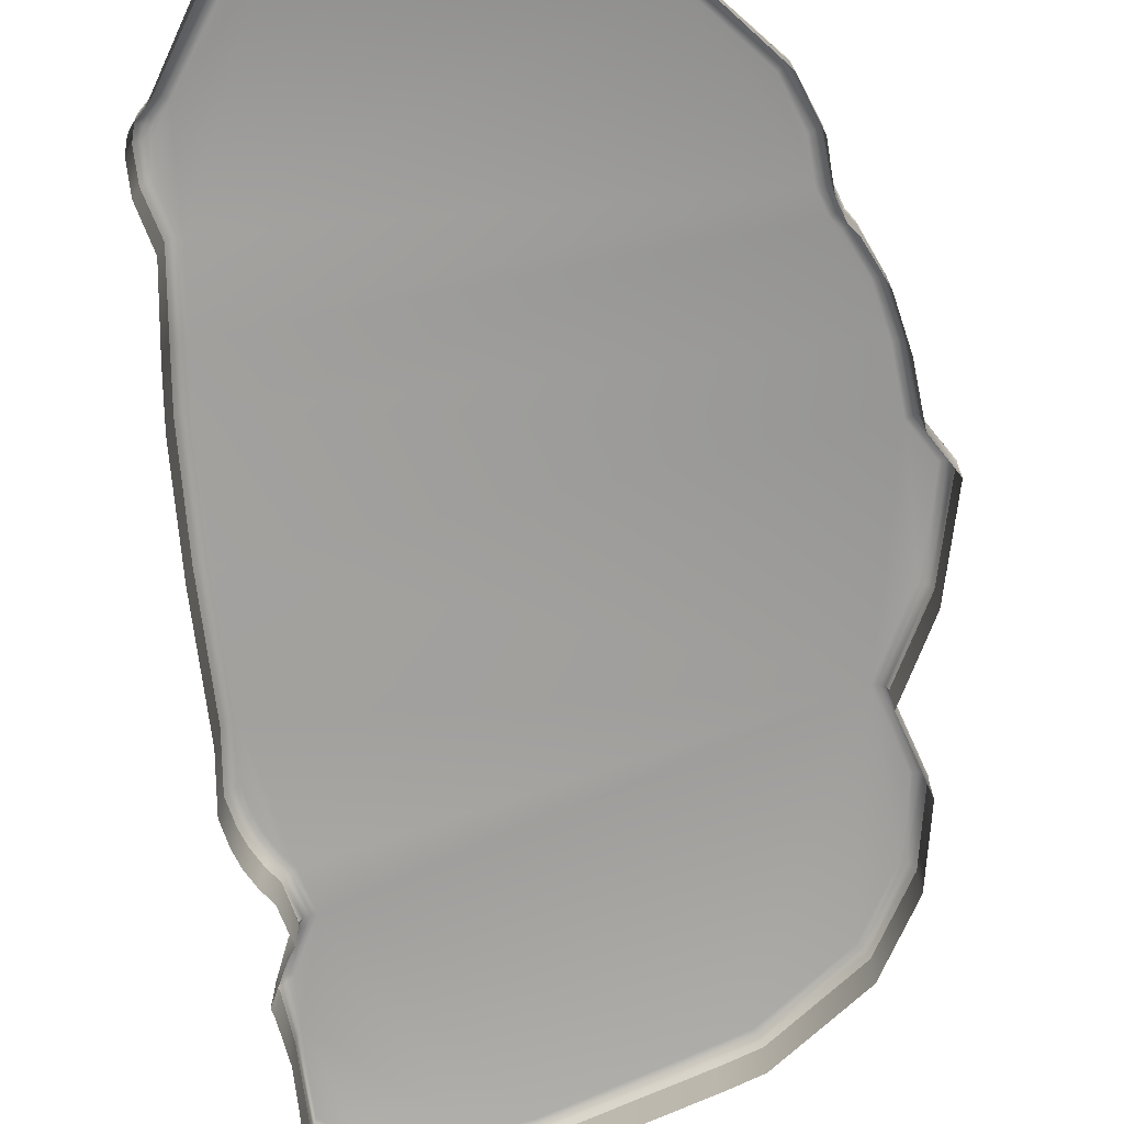
<metadata>
{"format":"obj","ext":"obj","renderer":"f3d","projection":"perspective","resolution":1024,"background":"white","views":[{"elev":-71.2,"azim":2.4,"up":"+Y"}]}
</metadata>
<code>
g base4.002
v 0.903 0.1299 1.2
v 0.6323 0.1299 1.464
v 0.6571 0.1323 1.437
v 0.4606 0.1323 1.611
v 0.4585 0.1299 1.616
v 0.2639 0.1323 1.666
v 0.2665 0.1353 1.663
v 0.4659 0.1368 1.604
v 0.2693 0.1511 1.655
v 0.4698 0.1518 1.592
v 0.2704 0.1626 1.641
v 0.06422 0.1626 1.622
v 0.05796 0.1509 1.634
v 0.2665 0.1353 1.663
v 0.05217 0.135 1.638
v 0.2639 0.1323 1.666
v 0.0488 0.1323 1.638
v 0.05328 0.1299 1.638
v -0.2526 0.1299 1.516
v -0.2544 0.1323 1.518
v -0.3533 0.1299 1.433
v -0.3602 0.1323 1.432
v -0.4865 0.1299 1.186
v -0.4884 0.1323 1.187
v -0.5232 0.1299 1.144
v -0.5255 0.1323 1.145
v -0.5336 0.1299 1.123
v -0.5361 0.1323 1.124
v -0.5444 0.1323 1.08
v -0.5418 0.1299 1.08
v -0.5363 0.1323 0.9846
v -0.5337 0.1299 0.9844
v -0.4914 0.1323 0.8583
v -0.4887 0.1299 0.8581
v -0.4989 0.1323 0.6304
v -0.4966 0.1299 0.628
v -0.5044 0.1323 0.4575
v -0.5016 0.1299 0.4557
v -0.4905 0.1323 0.101
v -0.4876 0.1299 0.1018
v -0.455 0.1299 -0.3024
v -0.4582 0.1323 -0.3041
v -0.46 0.1299 -0.4757
v -0.4632 0.1323 -0.4773
v -0.4349 0.1299 -0.5574
v -0.4384 0.1323 -0.5582
v -0.4154 0.1323 -0.6082
v -0.4119 0.1299 -0.6074
v -0.3805 0.1323 -0.6614
v -0.377 0.1299 -0.6604
v -0.3429 0.1323 -0.7044
v -0.3396 0.1299 -0.7032
v -0.3058 0.1299 -0.811
v -0.3085 0.1323 -0.8124
v 1.106 0.1299 -0.2731
v 1.106 -0.0009116 -0.2733
v 1.211 -0.0009116 -0.02947
v 1.213 0.1299 -0.02982
v 1.264 0.1299 0.2771
v 1.262 -0.0009116 0.2782
v 1.183 0.1299 0.3864
v 1.264 0.1299 0.2771
v 1.262 -0.0009116 0.2782
v 1.181 -0.0009116 0.3878
v 1.153 0.1299 0.5621
v 1.152 -0.0009116 0.5633
v 1.109 0.1299 0.7131
v 1.109 -0.0009116 0.7141
v 1.042 0.1299 0.8376
v 1.04 -0.0009116 0.8371
v 1.016 0.1299 0.8676
v 1.012 -0.0009116 0.8675
v 0.9899 0.1299 0.9281
v 0.9864 -0.0009116 0.9271
v 0.9711 0.1299 1.057
v 0.9699 -0.0009116 1.06
v 0.903 0.1299 1.2
v 0.9043 -0.0009116 1.203
v 0.6436 -0.0009116 1.46
v 0.6323 0.1299 1.464
v 0.4722 -0.0009116 1.61
v 0.4585 0.1299 1.616
v 0.2865 -0.0009116 1.654
v 0.2713 0.1299 1.662
v 0.04305 -0.0009116 1.623
v 0.05328 0.1299 1.638
v -0.2526 0.1299 1.516
v -0.2612 -0.0009116 1.508
v -0.3533 0.1299 1.433
v -0.3607 -0.0009116 1.426
v -0.4865 0.1299 1.186
v -0.4854 -0.0009116 1.185
v -0.521 -0.0009116 1.144
v -0.5232 0.1299 1.144
v -0.5314 -0.0009116 1.123
v -0.5336 0.1299 1.123
v -0.5418 0.1299 1.08
v -0.5397 -0.0009116 1.079
v -0.5337 0.1299 0.9844
v -0.5323 -0.0009116 0.9837
v -0.4887 0.1299 0.8581
v -0.4888 -0.0009116 0.8564
v -0.4966 0.1299 0.628
v -0.4997 -0.0009116 0.6222
v -0.5016 0.1299 0.4557
v -0.5036 -0.0009116 0.4506
v -0.4876 0.1299 0.1018
v -0.4879 -0.0009116 0.09908
v -0.455 0.1299 -0.3024
v -0.4549 -0.0009116 -0.301
v -0.46 -0.0009116 -0.4751
v -0.46 0.1299 -0.4757
v -0.4364 -0.0009116 -0.554
v -0.4349 0.1299 -0.5574
v -0.4137 -0.0009116 -0.6043
v -0.4119 0.1299 -0.6074
v -0.3792 -0.0009116 -0.6574
v -0.377 0.1299 -0.6604
v -0.3421 -0.0009116 -0.7002
v -0.3396 0.1299 -0.7032
v -0.304 -0.0009116 -0.8105
v -0.3058 0.1299 -0.811
v 1.265 0.1323 0.2777
v 1.183 0.1323 0.3871
v 1.183 0.135 0.3865
v 1.264 0.135 0.2772
v 1.258 0.1509 0.2755
v 1.178 0.1509 0.3839
v 1.148 0.1509 0.5605
v 1.153 0.1351 0.5622
v 1.183 0.1323 0.3871
v 1.245 0.1626 0.2721
v 1.137 0.1626 0.5573
v 1.166 0.1626 0.3785
v 1.105 0.151 0.7102
v 1.094 0.1626 0.705
v 1.153 0.1323 0.5628
v 1.109 0.1351 0.7129
v 1.207 0.151 -0.02815
v 1.213 0.1352 -0.02996
v 1.264 0.135 0.2772
v 1.215 0.1323 -0.03037
v 1.265 0.1323 0.2777
v 1.107 0.1353 -0.2734
v 1.109 0.1323 -0.2746
v 1.1 0.1511 -0.2717
v 1.194 0.1626 -0.02432
v 1.228 0.1668 0.2679
v 1.178 0.1668 -0.01951
v 1.151 0.1668 0.3719
v 1.085 0.1626 -0.2703
v 1.121 0.1668 0.5536
v 1.067 0.1668 -0.2695
v 1.158 0.1668 -0.4974
v -0.4482 0.1668 0.09609
v 1.132 0.1668 -0.725
v 1.175 0.1626 -0.4957
v 1.189 0.1511 -0.4954
v 1.107 0.1353 -0.2734
v 1.148 0.1626 -0.7298
v 1.196 0.1354 -0.4965
v 1.109 0.1323 -0.2746
v 1.199 0.1323 -0.4979
v 1.162 0.151 -0.7335
v -0.4635 0.1668 0.4513
v 1.169 0.1352 -0.7352
v 1.199 0.1323 -0.4979
v 1.172 0.1323 -0.7356
v 1.06 0.1323 -0.9634
v 1.057 0.1353 -0.9627
v 1.05 0.1511 -0.9591
v 1.038 0.1626 -0.9512
v 1.025 0.1668 -0.9409
v 0.7909 0.1512 -1.182
v 0.782 0.1626 -1.171
v 0.7969 0.1356 -1.188
v 1.057 0.1353 -0.9627
v 0.7997 0.1323 -1.189
v 1.06 0.1323 -0.9634
v 0.7725 0.1668 -1.156
v 0.6747 0.1512 -1.232
v 0.6684 0.1626 -1.219
v 0.6624 0.1668 -1.203
v -0.2642 0.1668 -0.8039
v 0.233 0.1668 -1.381
v -0.3046 0.1668 -0.6851
v 0.2351 0.1627 -1.397
v 0.6801 0.1356 -1.238
v 0.7969 0.1356 -1.188
v 0.6833 0.1323 -1.24
v 0.7997 0.1323 -1.189
v 0.2423 0.1323 -1.418
v 0.2406 0.1356 -1.416
v 0.2379 0.1512 -1.41
v 0.1002 0.1668 -1.415
v -0.3233 0.1668 -1.107
v 0.1005 0.1627 -1.431
v -0.05499 0.1668 -1.447
v 0.1022 0.1512 -1.443
v -0.05747 0.1627 -1.463
v 0.1048 0.1356 -1.449
v 0.2406 0.1356 -1.416
v 0.1069 0.1323 -1.451
v 0.2423 0.1323 -1.418
v -0.05875 0.1323 -1.486
v -0.05903 0.1512 -1.476
v -0.05927 0.1356 -1.484
v -0.1807 0.1323 -1.478
v -0.1811 0.1356 -1.475
v -0.3144 0.1323 -1.392
v -0.3142 0.1357 -1.389
v -0.1805 0.1512 -1.468
v -0.3124 0.1512 -1.382
v -0.1774 0.1627 -1.454
v -0.3086 0.1627 -1.37
v -0.1727 0.1668 -1.438
v -0.3052 0.1668 -1.354
v -0.3317 0.1627 -1.118
v -0.3367 0.1512 -1.127
v -0.3124 0.1512 -1.382
v -0.3382 0.1356 -1.131
v -0.3142 0.1357 -1.389
v -0.3393 0.1323 -1.134
v -0.3144 0.1323 -1.392
v -0.314 0.1299 -1.388
v -0.3366 0.1299 -1.13
v -0.365 0.1323 -0.9938
v -0.3634 0.1299 -0.991
v -0.3753 0.1323 -0.9734
v -0.3734 0.1299 -0.9708
v -0.348 0.1627 -0.9761
v -0.3589 0.1512 -0.9851
v -0.3324 0.1668 -0.9663
v -0.3639 0.1356 -0.991
v -0.3382 0.1356 -1.131
v -0.365 0.1323 -0.9938
v -0.3393 0.1323 -1.134
v -0.3753 0.1323 -0.9734
v -0.3737 0.1355 -0.9715
v -0.3655 0.1512 -0.9675
v -0.3535 0.1626 -0.9623
v -0.2896 0.1668 -0.8402
v -0.3362 0.1668 -0.9568
v -0.3061 0.1626 -0.8406
v -0.3221 0.1512 -0.8426
v -0.2822 0.1626 -0.8064
v -0.331 0.1356 -0.8456
v -0.3737 0.1355 -0.9715
v -0.2982 0.1512 -0.8092
v -0.3193 0.1627 -0.694
v -0.3341 0.1323 -0.848
v -0.3753 0.1323 -0.9734
v -0.3085 0.1323 -0.8124
v -0.3063 0.1355 -0.8113
v -0.3321 0.1514 -0.7009
v -0.3397 0.136 -0.7039
v -0.3063 0.1355 -0.8113
v -0.3429 0.1323 -0.7044
v -0.3085 0.1323 -0.8124
v -0.3774 0.1359 -0.6608
v -0.3805 0.1323 -0.6614
v -0.37 0.1514 -0.6575
v -0.3578 0.1627 -0.6499
v -0.3441 0.1668 -0.64
v -0.4171 0.1668 -0.2982
v -0.3918 0.1627 -0.5986
v -0.3768 0.1668 -0.5906
v -0.3982 0.1668 -0.5445
v -0.4048 0.1514 -0.6048
v -0.3774 0.1359 -0.6608
v -0.4141 0.1627 -0.5505
v -0.4219 0.1668 -0.4682
v -0.4339 0.1627 -0.2991
v -0.4124 0.1359 -0.6076
v -0.4154 0.1323 -0.6082
v -0.4277 0.1513 -0.5553
v -0.4388 0.1627 -0.4709
v -0.4355 0.1358 -0.5576
v -0.4384 0.1323 -0.5582
v -0.4632 0.1323 -0.4773
v -0.4606 0.1357 -0.476
v -0.453 0.1513 -0.4737
v -0.448 0.1513 -0.3007
v -0.4556 0.1357 -0.3027
v -0.4651 0.1627 0.09578
v -0.4795 0.1513 0.09687
v -0.4582 0.1323 -0.3041
v -0.4632 0.1323 -0.4773
v -0.4876 0.1357 0.09907
v -0.4905 0.1323 0.101
v -0.4804 0.1626 0.4517
v -0.502 0.1355 0.4557
v -0.5044 0.1323 0.4575
v -0.4944 0.1512 0.4534
v -0.497 0.1352 0.6287
v -0.4989 0.1323 0.6304
v -0.4902 0.151 0.6262
v -0.4893 0.1352 0.8581
v -0.4914 0.1323 0.8583
v -0.4821 0.151 0.8585
v -0.4766 0.1626 0.6241
v -0.46 0.1668 0.623
v -0.4683 0.1626 0.8601
v -0.4514 0.1668 0.8625
v 0.9564 0.1668 0.914
v 0.9868 0.1668 0.8441
v 1.079 0.1668 0.6985
v 1.014 0.1668 0.8151
v 1.001 0.1627 0.8538
v 1.027 0.1626 0.8251
v 1.037 0.1512 0.8336
v 1.012 0.1514 0.8627
v 1.042 0.1355 0.8383
v 0.9724 0.1627 0.9193
v 1.109 0.1323 0.7136
v 1.043 0.1323 0.8399
v 1.017 0.1359 0.8683
v 1.018 0.1323 0.8709
v 1.109 0.1299 0.7131
v 1.042 0.1299 0.8376
v 1.153 0.1299 0.5621
v 1.183 0.1299 0.3864
v 1.264 0.1299 0.2771
v 1.265 0.1323 0.2777
v 0.9906 0.1362 0.9298
v 0.9919 0.1323 0.9327
v 0.9849 0.1515 0.9251
v 0.9554 0.1627 1.041
v 0.9397 0.1668 1.035
v 0.8752 0.1668 1.175
v 0.9672 0.1516 1.048
v 0.9906 0.1362 0.9298
v 0.6589 0.1668 1.385
v 0.8885 0.1627 1.185
v 0.9721 0.1363 1.054
v 0.9919 0.1323 0.9327
v 0.9727 0.1323 1.058
v 0.8985 0.1516 1.194
v 0.9721 0.1363 1.054
v 0.9024 0.1363 1.2
v 0.9727 0.1323 1.058
v 0.9027 0.1323 1.203
v 0.6675 0.1628 1.399
v 0.6694 0.1516 1.415
v 0.9024 0.1363 1.2
v 0.664 0.1364 1.429
v 0.9027 0.1323 1.203
v 0.6571 0.1323 1.437
v 0.4659 0.1368 1.604
v 0.4606 0.1323 1.611
v 0.4683 0.1628 1.575
v 0.4618 0.1668 1.559
v 0.2694 0.1668 1.624
v 0.06925 0.1668 1.607
v -0.2151 0.1668 1.492
v -0.2255 0.1626 1.505
v -0.2375 0.1512 1.515
v 0.05217 0.135 1.638
v -0.2481 0.1356 1.518
v 0.0488 0.1323 1.638
v -0.2544 0.1323 1.518
v -0.4566 0.1668 1.166
v -0.3163 0.1668 1.412
v -0.3305 0.1627 1.422
v -0.4964 0.1668 0.9893
v -0.5129 0.1626 0.9861
v -0.3446 0.1513 1.43
v -0.2481 0.1356 1.518
v -0.3548 0.1357 1.432
v -0.3602 0.1323 1.432
v -0.4702 0.1625 1.175
v -0.4814 0.1505 1.183
v -0.3548 0.1357 1.432
v -0.487 0.1343 1.186
v -0.4884 0.1323 1.187
v -0.5236 0.1346 1.144
v -0.5255 0.1323 1.145
v -0.5171 0.1507 1.142
v -0.5051 0.1625 1.135
v -0.4909 0.1668 1.126
v -0.5341 0.1348 1.123
v -0.5361 0.1323 1.124
v -0.527 0.1508 1.121
v -0.504 0.1668 1.077
v -0.4976 0.1668 1.112
v -0.5136 0.1625 1.117
v -0.5209 0.1626 1.078
v -0.5349 0.1509 1.079
v -0.5267 0.151 0.9842
v -0.4893 0.1352 0.8581
v -0.5341 0.1351 0.984
v -0.4914 0.1323 0.8583
v -0.5363 0.1323 0.9846
v -0.5341 0.1351 0.984
v -0.5422 0.135 1.08
v -0.5363 0.1323 0.9846
v -0.5444 0.1323 1.08
v -0.5361 0.1323 1.124
v 1.264 0.1299 0.2771
v 1.265 0.1323 0.2777
v 1.215 0.1323 -0.03037
v 1.213 0.1299 -0.02982
v 1.106 0.1299 -0.2731
v 1.109 0.1323 -0.2746
v -0.3734 0.1299 -0.9708
v -0.3739 -0.0009116 -0.9688
v -0.3649 -0.0009116 -0.9925
v -0.3634 0.1299 -0.991
v -0.3339 -0.0009116 -1.124
v -0.3366 0.1299 -1.13
v -0.3138 -0.0009116 -1.388
v -0.314 0.1299 -1.388
v -0.3058 0.1299 -0.811
v -0.304 -0.0009116 -0.8105
v -0.3252 -0.0009116 -0.8457
v -0.3317 0.1299 -0.8468
v -0.3739 -0.0009116 -0.9688
v -0.3734 0.1299 -0.9708
v -0.181 0.1299 -1.475
v -0.314 0.1299 -1.388
v -0.3138 -0.0009116 -1.388
v -0.1803 -0.0009116 -1.475
v -0.05949 0.1299 -1.484
v -0.05888 -0.0009116 -1.483
v 0.1051 0.1299 -1.449
v 0.1067 -0.0009116 -1.448
v 0.24 0.1299 -1.416
v 0.2411 -0.0009116 -1.416
v 0.6806 0.1299 -1.238
v 0.681 -0.0009116 -1.238
v 0.7956 0.1299 -1.188
v 0.7953 -0.0009116 -1.188
v 1.056 -0.0009116 -0.9622
v 1.056 0.1299 -0.9626
v 1.169 0.1299 -0.7352
v 1.168 -0.0009116 -0.7344
v 1.196 0.1299 -0.4962
v 1.196 -0.0009116 -0.4964
v 1.106 -0.0009116 -0.2733
v 1.106 0.1299 -0.2731
v 1.196 0.1299 -0.4962
v 1.106 0.1299 -0.2731
v 1.109 0.1323 -0.2746
v 1.199 0.1323 -0.4979
v 1.169 0.1299 -0.7352
v 1.172 0.1323 -0.7356
v 1.06 0.1323 -0.9634
v 1.056 0.1299 -0.9626
v 0.7997 0.1323 -1.189
v 0.7956 0.1299 -1.188
v 0.6833 0.1323 -1.24
v 0.6806 0.1299 -1.238
v 0.2423 0.1323 -1.418
v 0.24 0.1299 -1.416
v 0.1069 0.1323 -1.451
v 0.1051 0.1299 -1.449
v -0.05875 0.1323 -1.486
v -0.05949 0.1299 -1.484
v -0.1807 0.1323 -1.478
v -0.181 0.1299 -1.475
v -0.3144 0.1323 -1.392
v -0.314 0.1299 -1.388
v 0.4585 0.1299 1.616
v 0.2713 0.1299 1.662
v 0.2639 0.1323 1.666
v 0.05328 0.1299 1.638
v 1.042 0.1299 0.8376
v 1.043 0.1323 0.8399
v 1.109 0.1323 0.7136
v 1.016 0.1299 0.8676
v 1.018 0.1323 0.8709
v 0.9899 0.1299 0.9281
v 0.9919 0.1323 0.9327
v 0.9711 0.1299 1.057
v 0.9727 0.1323 1.058
v 0.903 0.1299 1.2
v 0.9027 0.1323 1.203
v 0.6571 0.1323 1.437
v -0.3317 0.1299 -0.8468
v -0.3085 0.1323 -0.8124
v -0.3058 0.1299 -0.811
v -0.3341 0.1323 -0.848
v -0.3734 0.1299 -0.9708
v -0.3753 0.1323 -0.9734
g base4.002_0
f 3 2 1
f 3 4 2
f 4 5 2
f 4 6 5
f 7 6 4
f 8 7 4
f 7 8 9
f 8 10 9
f 9 10 11
f 9 11 12
f 13 9 12
f 14 9 13
f 15 14 13
f 14 15 16
f 15 17 16
f 16 17 18
f 18 17 19
f 17 20 19
f 21 19 20
f 22 21 20
f 21 22 23
f 22 24 23
f 23 24 25
f 24 26 25
f 27 25 26
f 28 27 26
f 28 29 27
f 29 30 27
f 30 29 31
f 32 30 31
f 31 33 32
f 33 34 32
f 33 35 34
f 35 36 34
f 36 35 37
f 38 36 37
f 38 37 39
f 40 38 39
f 40 39 41
f 39 42 41
f 43 41 42
f 44 43 42
f 45 43 44
f 46 45 44
f 45 46 47
f 48 45 47
f 48 47 49
f 50 48 49
f 50 49 51
f 52 50 51
f 52 51 53
f 51 54 53
f 57 56 55
f 58 57 55
f 57 58 59
f 60 57 59
f 63 62 61
f 64 63 61
f 64 61 65
f 66 64 65
f 66 65 67
f 68 66 67
f 67 69 68
f 69 70 68
f 70 69 71
f 72 70 71
f 72 71 73
f 74 72 73
f 74 73 75
f 76 74 75
f 75 77 76
f 77 78 76
f 78 77 79
f 77 80 79
f 79 80 81
f 80 82 81
f 81 82 83
f 82 84 83
f 83 84 85
f 84 86 85
f 85 86 87
f 88 85 87
f 87 89 88
f 89 90 88
f 90 89 91
f 92 90 91
f 93 92 91
f 94 93 91
f 95 93 94
f 96 95 94
f 96 97 95
f 97 98 95
f 98 97 99
f 100 98 99
f 100 99 101
f 102 100 101
f 102 101 103
f 104 102 103
f 103 105 104
f 105 106 104
f 105 107 106
f 107 108 106
f 108 107 109
f 110 108 109
f 111 110 109
f 112 111 109
f 113 111 112
f 114 113 112
f 113 114 115
f 114 116 115
f 115 116 117
f 116 118 117
f 117 118 119
f 118 120 119
f 121 119 120
f 122 121 120
f 125 124 123
f 126 125 123
f 126 127 125
f 127 128 125
f 128 129 125
f 129 130 125
f 125 130 131
f 127 132 128
f 133 129 128
f 132 134 128
f 134 133 128
f 130 129 135
f 129 133 136
f 135 129 136
f 130 137 131
f 138 130 135
f 130 138 137
f 132 127 139
f 139 127 140
f 127 141 140
f 140 141 142
f 141 143 142
f 144 140 142
f 140 144 139
f 145 144 142
f 144 146 139
f 147 132 139
f 139 146 147
f 148 132 147
f 132 148 134
f 149 148 147
f 148 150 134
f 149 150 148
f 147 151 149
f 146 151 147
f 150 152 134
f 152 133 134
f 151 153 149
f 153 150 149
f 153 151 154
f 153 155 150
f 156 153 154
f 151 146 157
f 151 157 154
f 146 158 157
f 146 159 158
f 157 160 154
f 160 156 154
f 157 158 160
f 159 161 158
f 161 159 162
f 163 161 162
f 158 161 164
f 158 164 160
f 165 150 155
f 150 165 152
f 161 166 164
f 166 161 167
f 168 166 167
f 166 168 169
f 170 166 169
f 166 170 164
f 170 171 164
f 164 171 160
f 171 172 160
f 160 172 156
f 172 173 156
f 173 153 156
f 171 174 172
f 172 175 173
f 174 175 172
f 176 174 171
f 177 176 171
f 176 177 178
f 177 179 178
f 180 153 173
f 175 180 173
f 174 181 175
f 175 182 180
f 181 182 175
f 183 153 180
f 182 183 180
f 184 153 183
f 185 184 183
f 183 182 185
f 184 186 153
f 182 187 185
f 182 181 187
f 188 181 174
f 189 188 174
f 188 189 190
f 189 191 190
f 188 190 192
f 193 188 192
f 188 193 181
f 193 194 181
f 181 194 187
f 185 187 195
f 195 184 185
f 196 184 195
f 187 197 195
f 187 194 197
f 198 196 195
f 195 197 198
f 194 199 197
f 197 200 198
f 197 199 200
f 201 199 194
f 202 201 194
f 201 202 203
f 202 204 203
f 201 203 205
f 199 201 206
f 199 206 200
f 207 201 205
f 201 207 206
f 205 208 207
f 208 209 207
f 207 209 206
f 209 208 210
f 211 209 210
f 209 211 212
f 209 212 206
f 211 213 212
f 206 212 214
f 212 213 214
f 200 206 214
f 213 215 214
f 200 214 216
f 214 215 216
f 198 200 216
f 196 198 216
f 215 217 216
f 196 216 217
f 215 218 217
f 218 196 217
f 219 218 215
f 220 219 215
f 221 219 220
f 222 221 220
f 221 222 223
f 222 224 223
f 223 224 225
f 226 223 225
f 223 226 227
f 226 228 227
f 229 227 228
f 230 229 228
f 218 231 196
f 219 232 218
f 232 231 218
f 231 233 196
f 233 184 196
f 234 232 219
f 235 234 219
f 236 234 235
f 237 236 235
f 234 236 238
f 239 234 238
f 234 239 232
f 239 240 232
f 232 240 231
f 231 241 233
f 240 241 231
f 242 184 233
f 241 243 233
f 243 242 233
f 241 244 243
f 244 242 243
f 240 245 241
f 245 244 241
f 246 184 242
f 244 246 242
f 247 245 240
f 248 247 240
f 245 249 244
f 249 246 244
f 246 250 184
f 250 186 184
f 247 248 251
f 248 252 251
f 247 251 253
f 254 247 253
f 247 254 245
f 254 249 245
f 249 255 246
f 255 250 246
f 256 255 249
f 257 256 249
f 256 257 258
f 257 259 258
f 260 256 258
f 261 260 258
f 256 260 262
f 255 256 262
f 250 255 263
f 255 262 263
f 250 263 264
f 186 250 264
f 264 265 186
f 186 265 153
f 155 153 265
f 263 262 266
f 264 263 267
f 263 266 267
f 267 268 264
f 265 264 268
f 267 266 268
f 262 269 266
f 262 270 269
f 266 271 268
f 266 269 271
f 272 265 268
f 268 271 272
f 265 273 155
f 273 265 272
f 270 274 269
f 274 270 261
f 275 274 261
f 269 276 271
f 269 274 276
f 271 277 272
f 277 273 272
f 271 276 277
f 278 274 275
f 274 278 276
f 279 278 275
f 278 279 280
f 281 278 280
f 276 278 282
f 276 282 277
f 278 281 282
f 283 273 277
f 282 283 277
f 281 284 282
f 284 283 282
f 273 283 285
f 273 285 155
f 155 285 165
f 283 286 285
f 283 284 286
f 284 281 287
f 281 288 287
f 289 284 287
f 284 289 286
f 290 289 287
f 285 286 291
f 285 291 165
f 289 290 292
f 290 293 292
f 286 289 294
f 286 294 291
f 289 292 294
f 292 293 295
f 293 296 295
f 294 292 297
f 292 295 297
f 298 295 296
f 299 298 296
f 295 298 300
f 297 295 300
f 294 297 301
f 291 294 301
f 297 300 301
f 165 291 302
f 291 301 302
f 300 303 301
f 301 303 302
f 303 304 302
f 304 305 302
f 306 165 302
f 306 302 305
f 152 165 306
f 152 306 307
f 133 152 307
f 136 133 307
f 308 307 306
f 136 307 308
f 306 309 308
f 309 306 305
f 310 136 308
f 309 310 308
f 135 136 310
f 311 135 310
f 138 135 311
f 309 312 310
f 312 311 310
f 313 138 311
f 313 311 312
f 314 309 305
f 312 309 314
f 138 313 315
f 138 315 137
f 313 316 315
f 313 317 316
f 317 313 312
f 317 318 316
f 137 315 319
f 319 315 320
f 321 137 319
f 131 137 321
f 322 131 321
f 131 322 323
f 324 131 323
f 318 317 325
f 326 318 325
f 325 317 327
f 317 312 327
f 327 312 314
f 327 314 328
f 328 314 329
f 314 305 329
f 329 305 330
f 328 329 330
f 331 327 328
f 332 327 331
f 330 305 333
f 305 304 333
f 334 328 330
f 331 328 334
f 334 330 333
f 335 332 331
f 332 335 336
f 335 337 336
f 338 331 334
f 339 331 338
f 340 339 338
f 339 340 341
f 340 342 341
f 338 334 343
f 343 334 333
f 344 338 343
f 345 338 344
f 346 345 344
f 345 346 347
f 346 348 347
f 346 349 348
f 349 350 348
f 349 346 10
f 346 344 10
f 10 344 351
f 344 343 351
f 10 351 11
f 343 333 352
f 351 343 352
f 11 351 353
f 351 352 353
f 333 354 352
f 352 354 353
f 11 353 354
f 354 333 304
f 12 11 354
f 12 354 355
f 354 304 355
f 356 12 355
f 13 12 356
f 357 13 356
f 358 13 357
f 359 358 357
f 358 359 360
f 359 361 360
f 355 304 362
f 356 355 363
f 363 355 362
f 357 356 364
f 364 356 363
f 365 362 304
f 304 303 365
f 303 366 365
f 303 300 366
f 367 357 364
f 368 357 367
f 361 368 369
f 369 368 367
f 370 361 369
f 371 364 363
f 362 371 363
f 372 367 364
f 371 372 364
f 373 367 372
f 373 374 370
f 374 373 372
f 374 375 370
f 374 376 375
f 376 377 375
f 374 372 378
f 376 374 378
f 372 371 379
f 378 372 379
f 371 362 380
f 379 371 380
f 376 381 377
f 381 382 377
f 376 378 383
f 381 376 383
f 362 384 380
f 384 362 365
f 365 366 384
f 379 380 385
f 380 384 385
f 378 379 386
f 386 379 385
f 383 378 386
f 384 387 385
f 366 387 384
f 387 386 385
f 388 383 386
f 387 388 386
f 366 389 387
f 389 388 387
f 300 389 366
f 300 390 389
f 390 391 389
f 391 390 392
f 393 391 392
f 389 394 388
f 388 395 383
f 394 395 388
f 395 394 396
f 395 381 383
f 397 395 396
f 395 397 381
f 397 398 381
f 401 400 399
f 402 401 399
f 401 402 403
f 404 401 403
f 407 406 405
f 408 407 405
f 409 407 408
f 410 409 408
f 411 409 410
f 412 411 410
f 415 414 413
f 416 415 413
f 417 415 416
f 418 417 416
f 421 420 419
f 422 421 419
f 419 423 422
f 423 424 422
f 424 423 425
f 426 424 425
f 425 427 426
f 427 428 426
f 428 427 429
f 430 428 429
f 429 431 430
f 431 432 430
f 433 432 431
f 434 433 431
f 433 434 435
f 436 433 435
f 436 435 437
f 438 436 437
f 439 438 437
f 440 439 437
f 443 442 441
f 444 443 441
f 444 441 445
f 446 444 445
f 447 446 445
f 448 447 445
f 449 447 448
f 450 449 448
f 449 450 451
f 450 452 451
f 453 451 452
f 454 453 452
f 453 454 455
f 454 456 455
f 457 455 456
f 458 457 456
f 457 458 459
f 458 460 459
f 461 459 460
f 462 461 460
f 465 464 463
f 464 465 466
f 469 468 467
f 467 468 470
f 468 471 470
f 472 470 471
f 473 472 471
f 472 473 474
f 473 475 474
f 476 474 475
f 477 476 475
f 477 478 476
f 481 480 479
f 480 482 479
f 483 479 482
f 484 483 482

</code>
